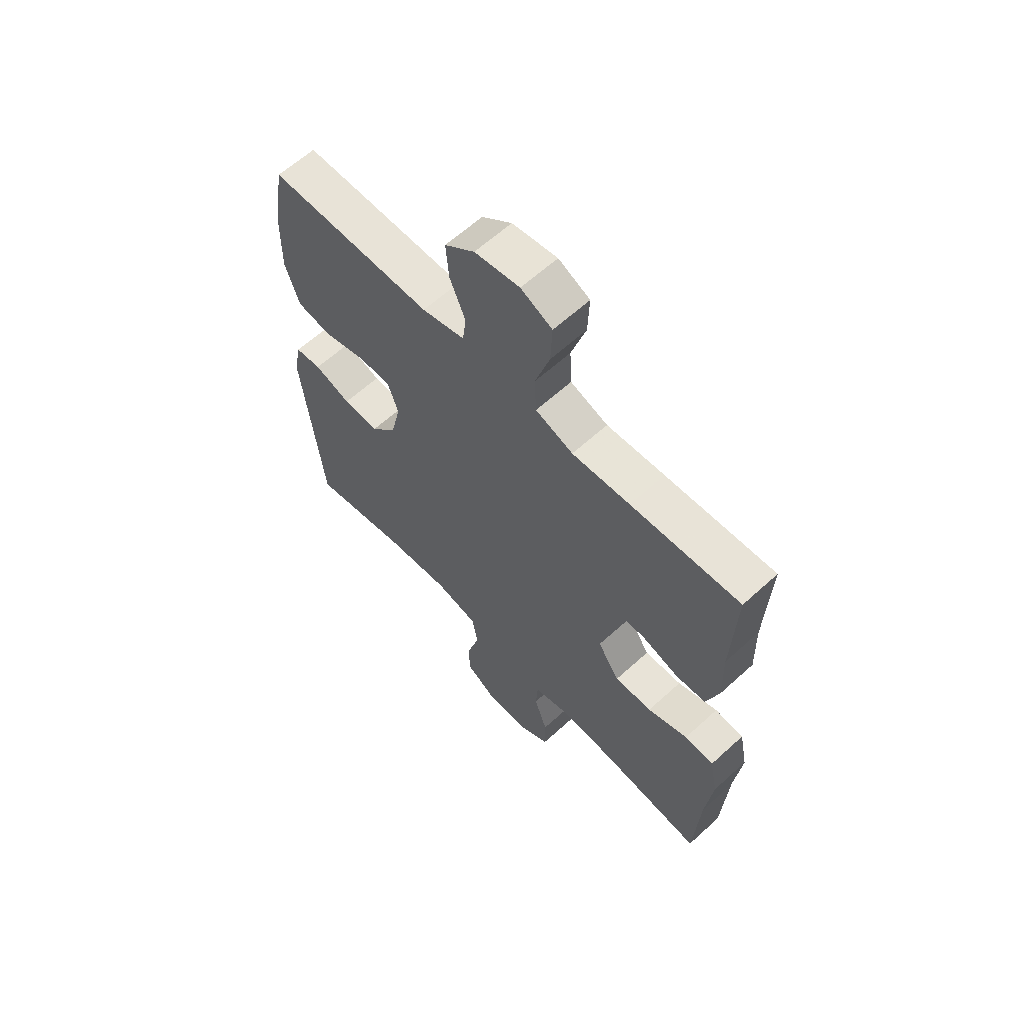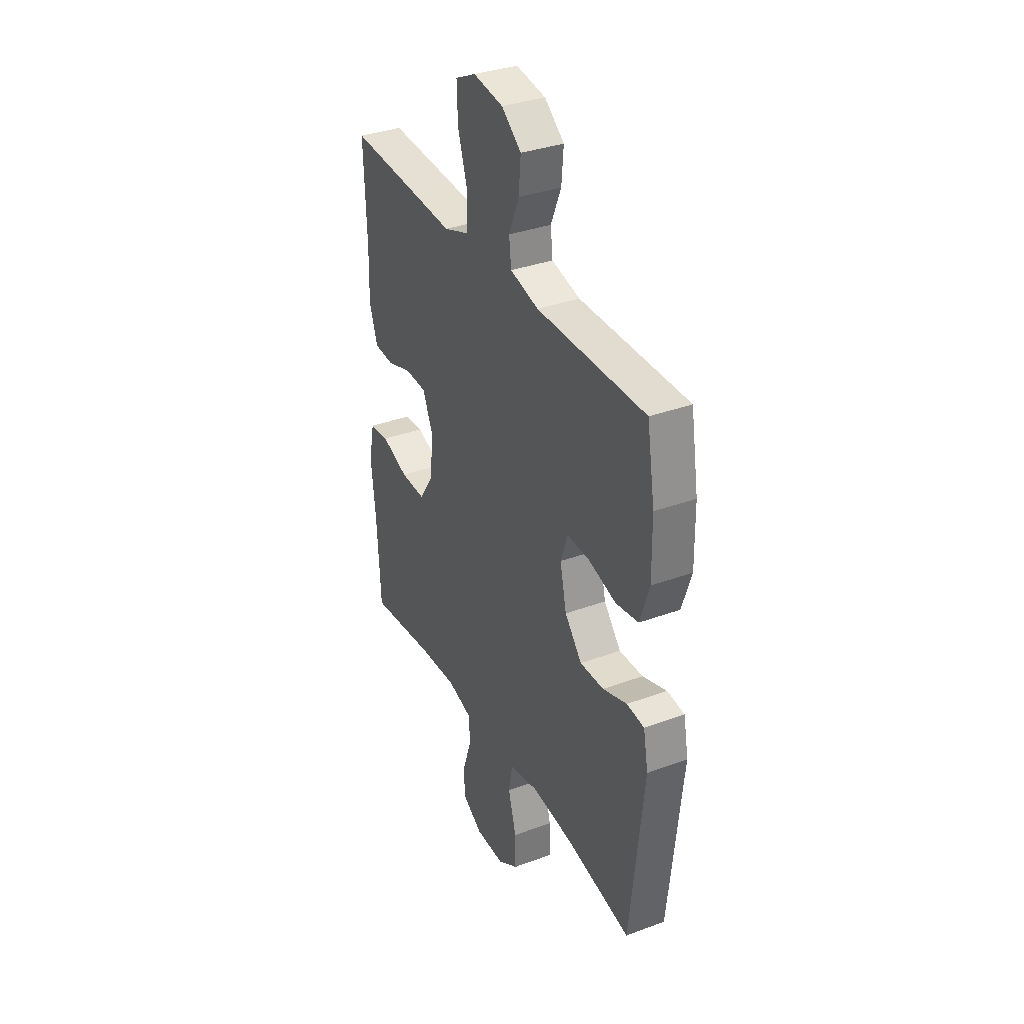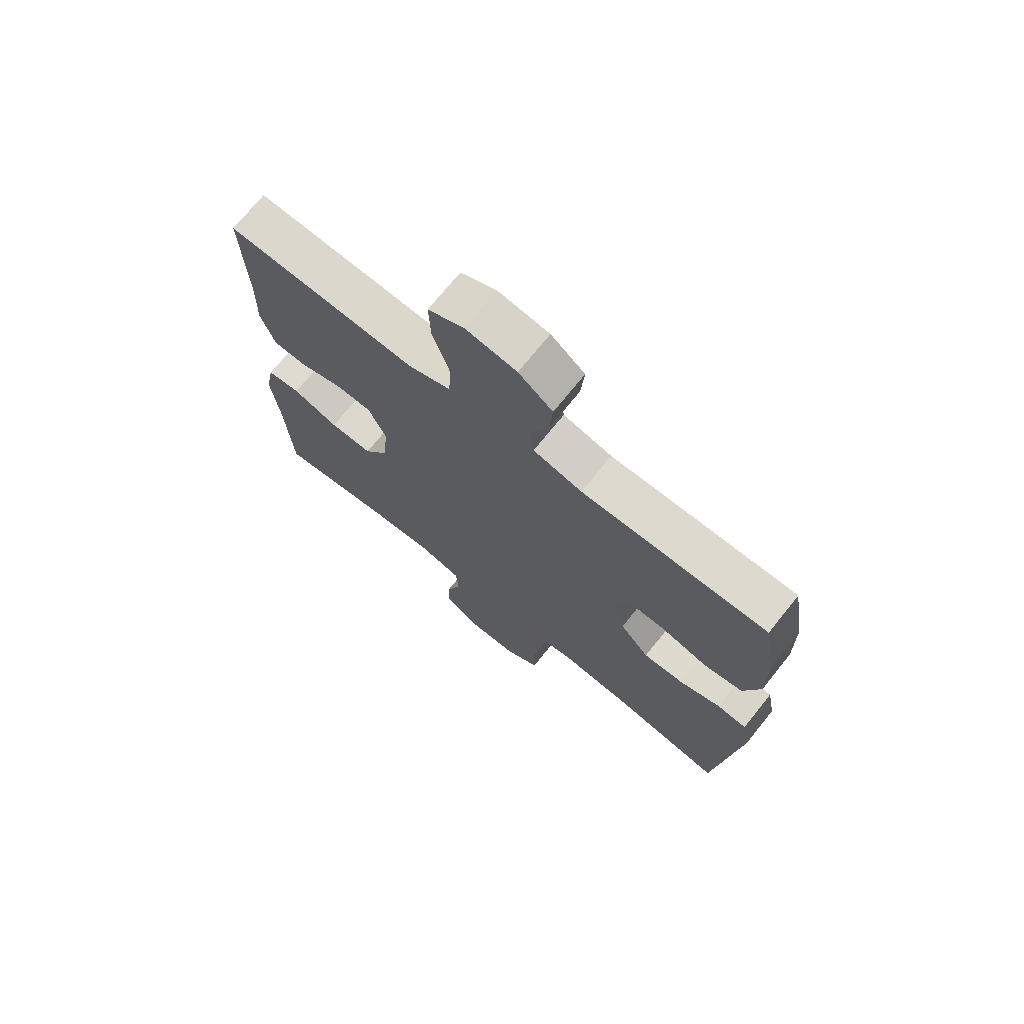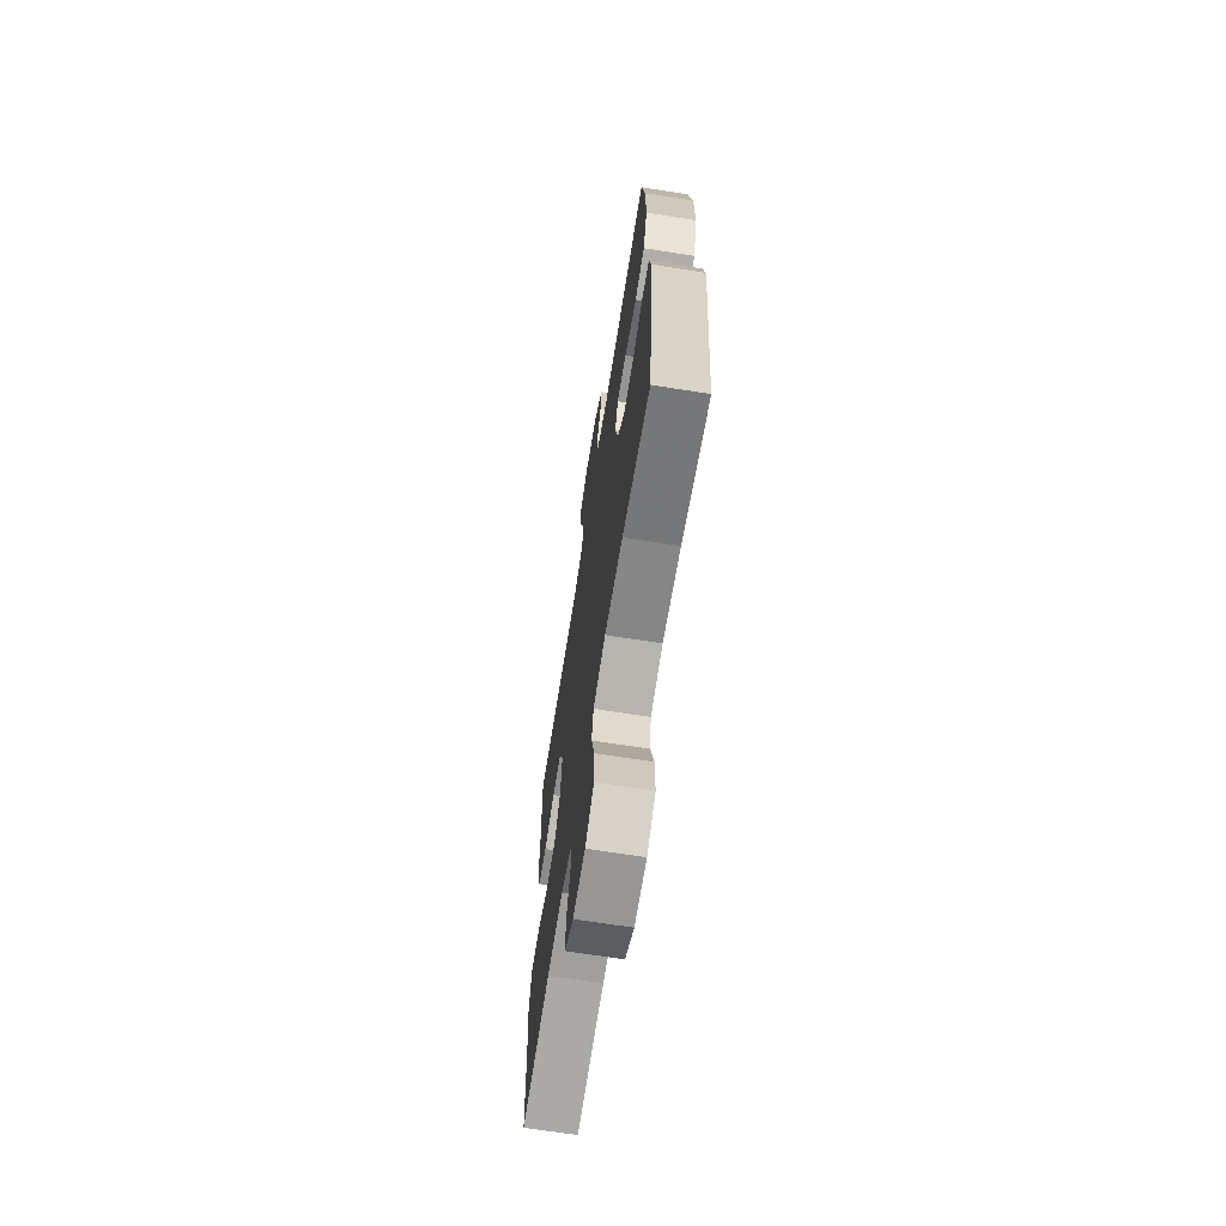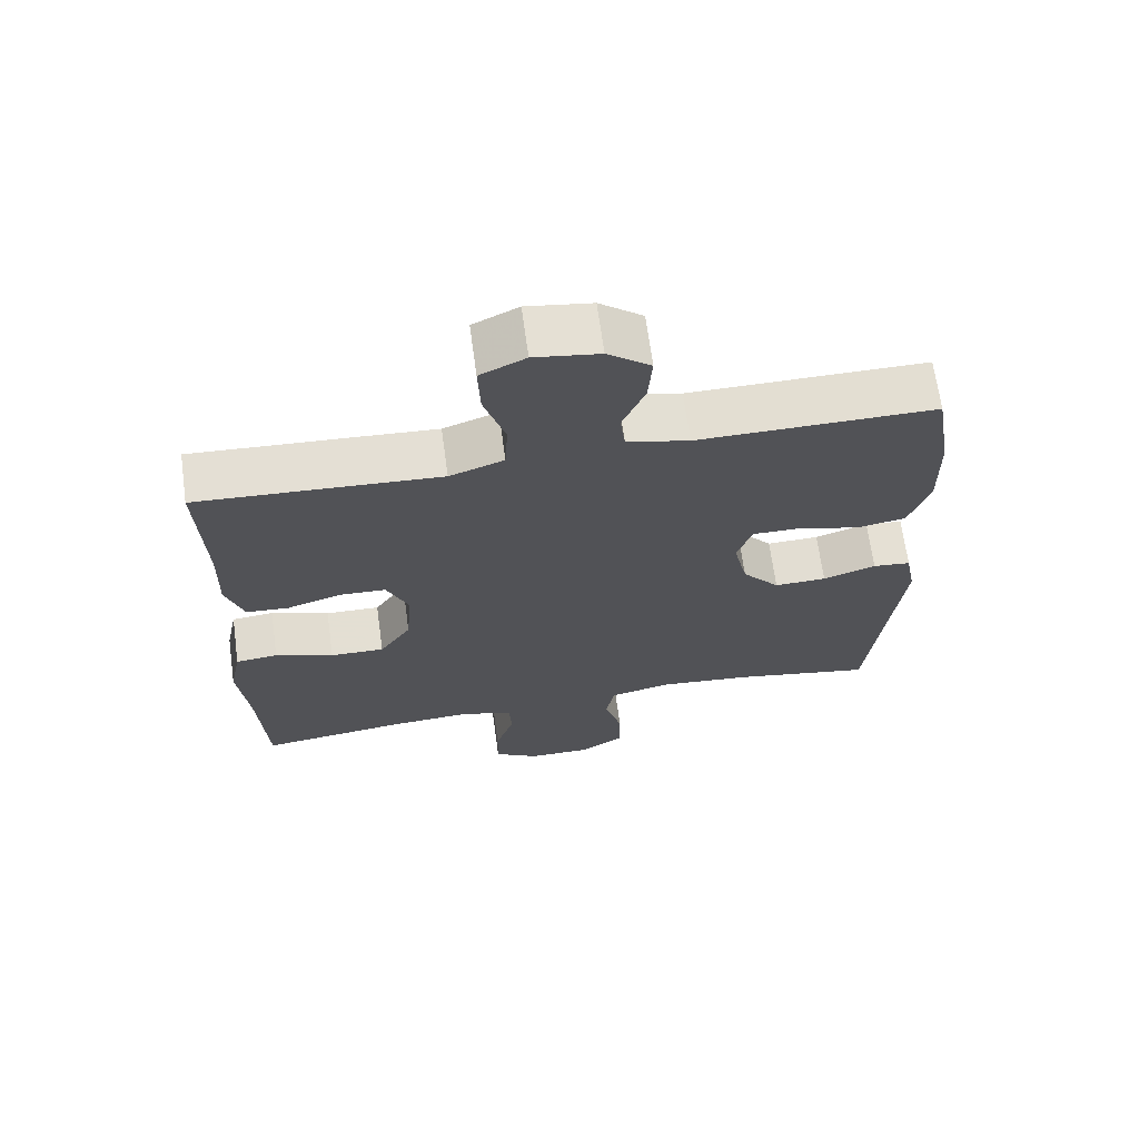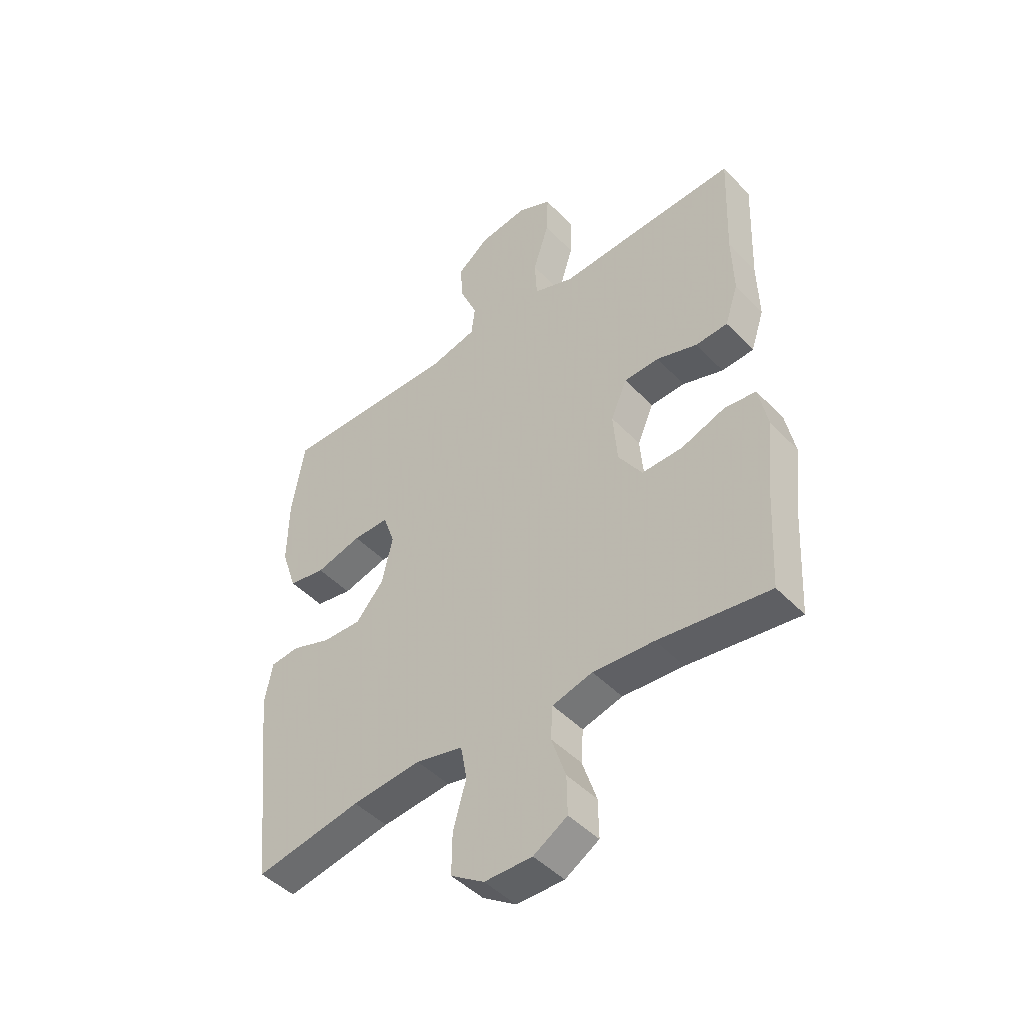
<metadata>
{"format":"obj","ext":"obj","renderer":"f3d","projection":"perspective","resolution":1024,"background":"white","views":[{"elev":62.2,"azim":-132.8,"up":"+Z"},{"elev":34.8,"azim":63.7,"up":"+Z"},{"elev":71.8,"azim":38.8,"up":"+Z"},{"elev":-67.9,"azim":81.0,"up":"+Z"},{"elev":67.5,"azim":-7.8,"up":"+Z"},{"elev":-46.2,"azim":-139.4,"up":"+Z"}]}
</metadata>
<code>
v -0.5 0.07 -0.5
v -0.511 0.07 -0.303
v -0.525 0.07 -0.175
v -0.508 0.07 -0.091
v -0.448 0.07 -0.085
v -0.365 0.07 -0.115
v -0.288 0.07 -0.117
v -0.243 0.07 -0.049
v -0.235 0.07 0.049
v -0.266 0.07 0.12
v -0.332 0.07 0.123
v -0.409 0.07 0.098
v -0.47 0.07 0.102
v -0.495 0.07 0.178
v -0.492 0.07 0.292
v -0.5 0.07 0.5
v -0.277 0.07 0.488
v -0.158 0.07 0.481
v -0.081 0.07 0.509
v -0.077 0.07 0.584
v -0.107 0.07 0.679
v -0.11 0.07 0.757
v -0.046 0.07 0.788
v 0.046 0.07 0.774
v 0.107 0.07 0.726
v 0.101 0.07 0.653
v 0.069 0.07 0.577
v 0.076 0.07 0.52
v 0.164 0.07 0.498
v 0.5 0.07 0.5
v 0.524 0.07 0.357
v 0.526 0.07 0.229
v 0.497 0.07 0.142
v 0.427 0.07 0.13
v 0.34 0.07 0.154
v 0.272 0.07 0.155
v 0.25 0.07 0.092
v 0.27 0.07 0.003
v 0.323 0.07 -0.059
v 0.397 0.07 -0.057
v 0.472 0.07 -0.031
v 0.526 0.07 -0.037
v 0.541 0.07 -0.115
v 0.5 0.07 -0.5
v 0.299 0.07 -0.462
v 0.168 0.07 -0.449
v 0.079 0.07 -0.469
v 0.067 0.07 -0.534
v 0.092 0.07 -0.622
v 0.093 0.07 -0.7
v 0.03 0.07 -0.741
v -0.06 0.07 -0.741
v -0.124 0.07 -0.702
v -0.123 0.07 -0.63
v -0.096 0.07 -0.549
v -0.1 0.07 -0.487
v -0.176 0.07 -0.466
v -0.291 0.07 -0.473
v -0.5 0 -0.5
v -0.511 0 -0.303
v -0.525 0 -0.175
v -0.508 0 -0.091
v -0.448 0 -0.085
v -0.365 0 -0.115
v -0.288 0 -0.117
v -0.243 0 -0.049
v -0.235 0 0.049
v -0.266 0 0.12
v -0.332 0 0.123
v -0.409 0 0.098
v -0.47 0 0.102
v -0.495 0 0.178
v -0.492 0 0.292
v -0.5 0 0.5
v -0.277 0 0.488
v -0.158 0 0.481
v -0.081 0 0.509
v -0.077 0 0.584
v -0.107 0 0.679
v -0.11 0 0.757
v -0.046 0 0.788
v 0.046 0 0.774
v 0.107 0 0.726
v 0.101 0 0.653
v 0.069 0 0.577
v 0.076 0 0.52
v 0.164 0 0.498
v 0.5 0 0.5
v 0.524 0 0.357
v 0.526 0 0.229
v 0.497 0 0.142
v 0.427 0 0.13
v 0.34 0 0.154
v 0.272 0 0.155
v 0.25 0 0.092
v 0.27 0 0.003
v 0.323 0 -0.059
v 0.397 0 -0.057
v 0.472 0 -0.031
v 0.526 0 -0.037
v 0.541 0 -0.115
v 0.5 0 -0.5
v 0.299 0 -0.462
v 0.168 0 -0.449
v 0.079 0 -0.469
v 0.067 0 -0.534
v 0.092 0 -0.622
v 0.093 0 -0.7
v 0.03 0 -0.741
v -0.06 0 -0.741
v -0.124 0 -0.702
v -0.123 0 -0.63
v -0.096 0 -0.549
v -0.1 0 -0.487
v -0.176 0 -0.466
v -0.291 0 -0.473
f 53 54 55
f 52 53 55
f 51 52 55
f 50 51 55
f 49 50 55
f 48 49 55
f 47 48 55 56
f 46 47 56 57
f 43 44 45
f 42 43 45
f 41 42 45
f 40 41 45
f 39 40 45 46
f 38 39 46 57
f 33 34 35
f 32 33 35
f 31 32 35
f 30 31 35
f 29 30 35
f 28 29 35 36
f 25 26 27
f 24 25 27
f 23 24 27
f 22 23 27
f 21 22 27
f 20 21 27
f 19 20 27 28
f 28 36 37
f 19 28 37
f 18 19 37
f 18 37 38
f 17 18 38
f 16 17 38
f 15 16 38
f 13 14 15
f 12 13 15
f 11 12 15
f 4 5 6
f 3 4 6
f 2 3 6
f 2 6 7
f 1 2 7
f 58 1 7
f 57 58 7 8
f 38 57 8 9
f 10 11 15
f 10 15 38
f 9 10 38
f 113 112 111
f 113 111 110
f 113 110 109
f 113 109 108
f 113 108 107
f 113 107 106
f 114 113 106 105
f 115 114 105 104
f 103 102 101
f 103 101 100
f 103 100 99
f 103 99 98
f 104 103 98 97
f 115 104 97 96
f 93 92 91
f 93 91 90
f 93 90 89
f 93 89 88
f 93 88 87
f 94 93 87 86
f 85 84 83
f 85 83 82
f 85 82 81
f 85 81 80
f 85 80 79
f 85 79 78
f 86 85 78 77
f 95 94 86
f 95 86 77
f 95 77 76
f 96 95 76
f 96 76 75
f 96 75 74
f 96 74 73
f 73 72 71
f 73 71 70
f 73 70 69
f 64 63 62
f 64 62 61
f 64 61 60
f 65 64 60
f 65 60 59
f 65 59 116
f 66 65 116 115
f 67 66 115 96
f 73 69 68
f 96 73 68
f 96 68 67
f 1 59 60 2
f 2 60 61 3
f 3 61 62 4
f 4 62 63 5
f 5 63 64 6
f 6 64 65 7
f 7 65 66 8
f 8 66 67 9
f 9 67 68 10
f 10 68 69 11
f 11 69 70 12
f 12 70 71 13
f 13 71 72 14
f 14 72 73 15
f 15 73 74 16
f 16 74 75 17
f 17 75 76 18
f 18 76 77 19
f 19 77 78 20
f 20 78 79 21
f 21 79 80 22
f 22 80 81 23
f 23 81 82 24
f 24 82 83 25
f 25 83 84 26
f 26 84 85 27
f 27 85 86 28
f 28 86 87 29
f 29 87 88 30
f 30 88 89 31
f 31 89 90 32
f 32 90 91 33
f 33 91 92 34
f 34 92 93 35
f 35 93 94 36
f 36 94 95 37
f 37 95 96 38
f 38 96 97 39
f 39 97 98 40
f 40 98 99 41
f 41 99 100 42
f 42 100 101 43
f 43 101 102 44
f 44 102 103 45
f 45 103 104 46
f 46 104 105 47
f 47 105 106 48
f 48 106 107 49
f 49 107 108 50
f 50 108 109 51
f 51 109 110 52
f 52 110 111 53
f 53 111 112 54
f 54 112 113 55
f 55 113 114 56
f 56 114 115 57
f 57 115 116 58
f 58 116 59 1

</code>
